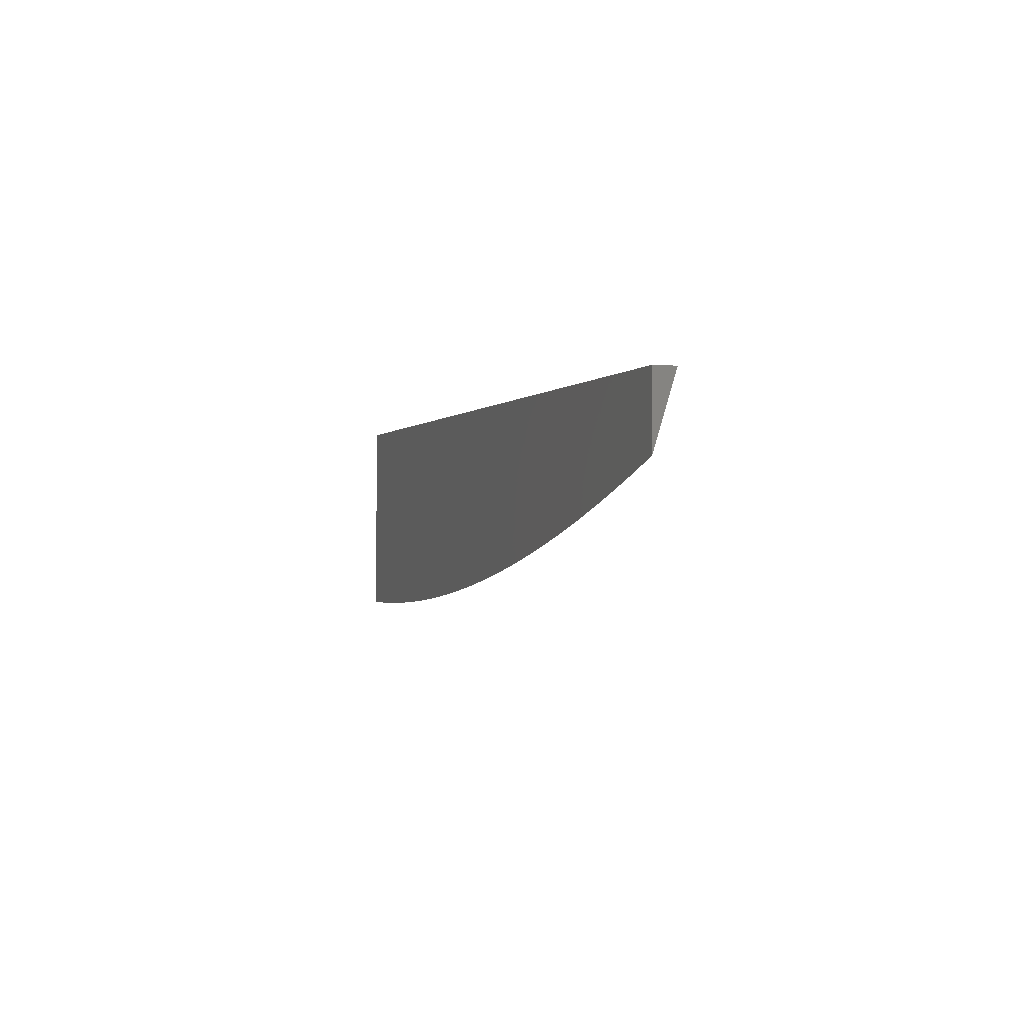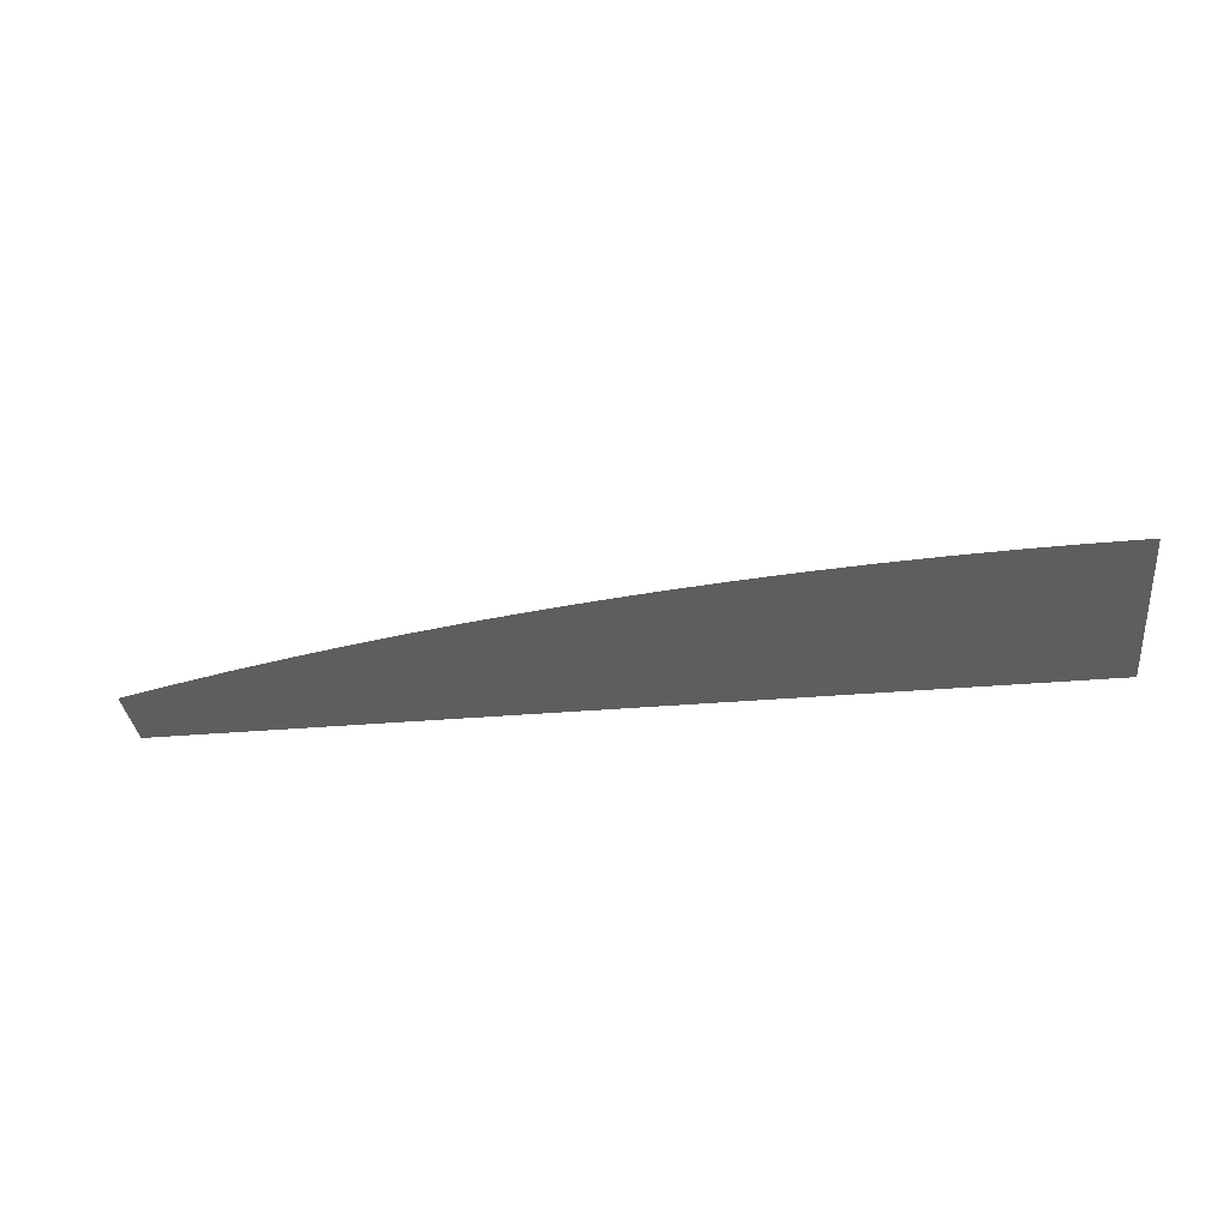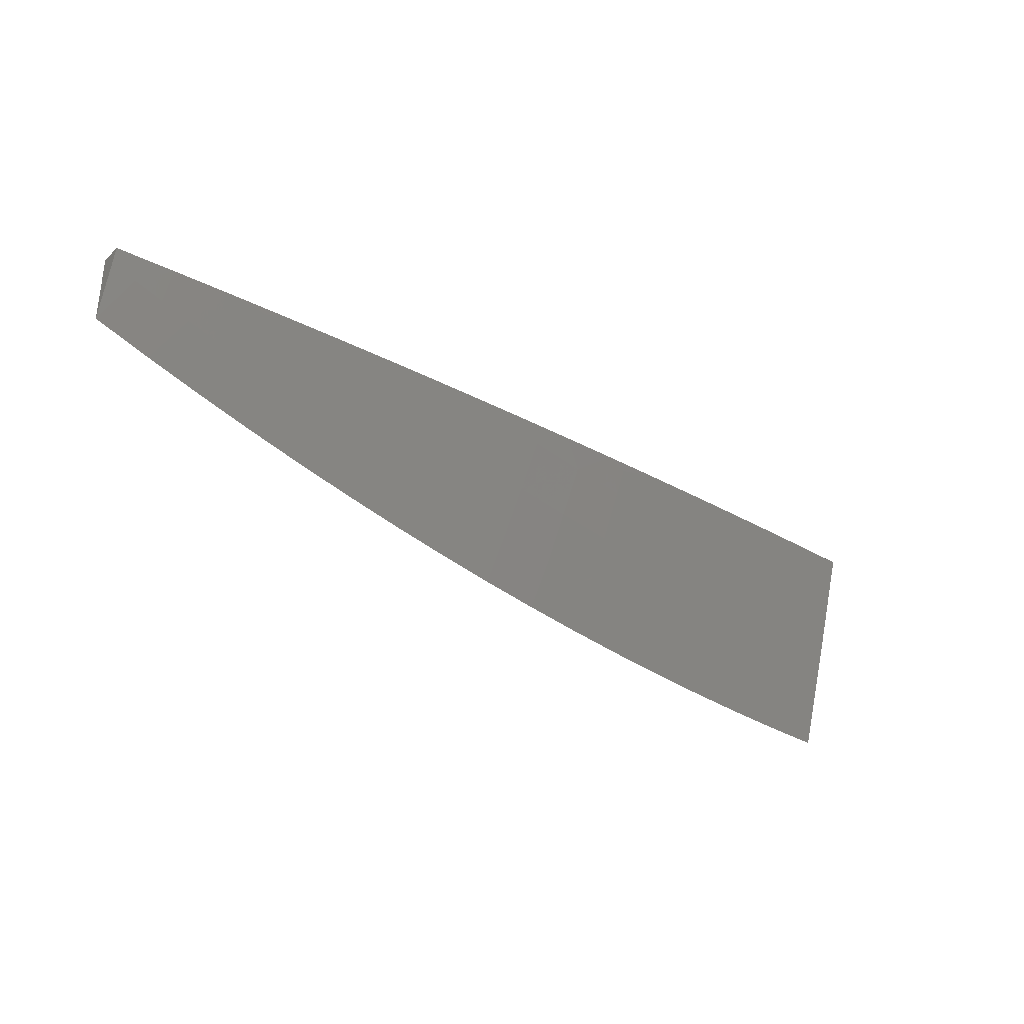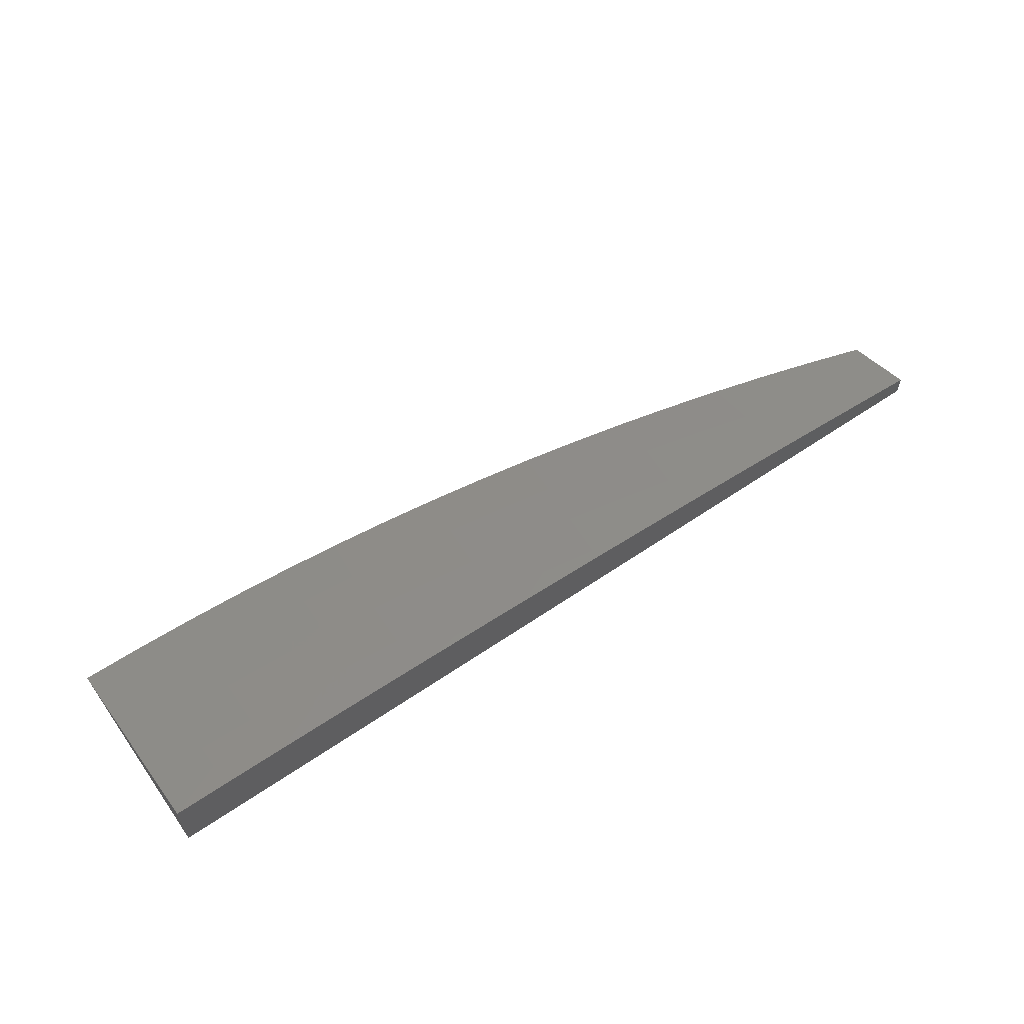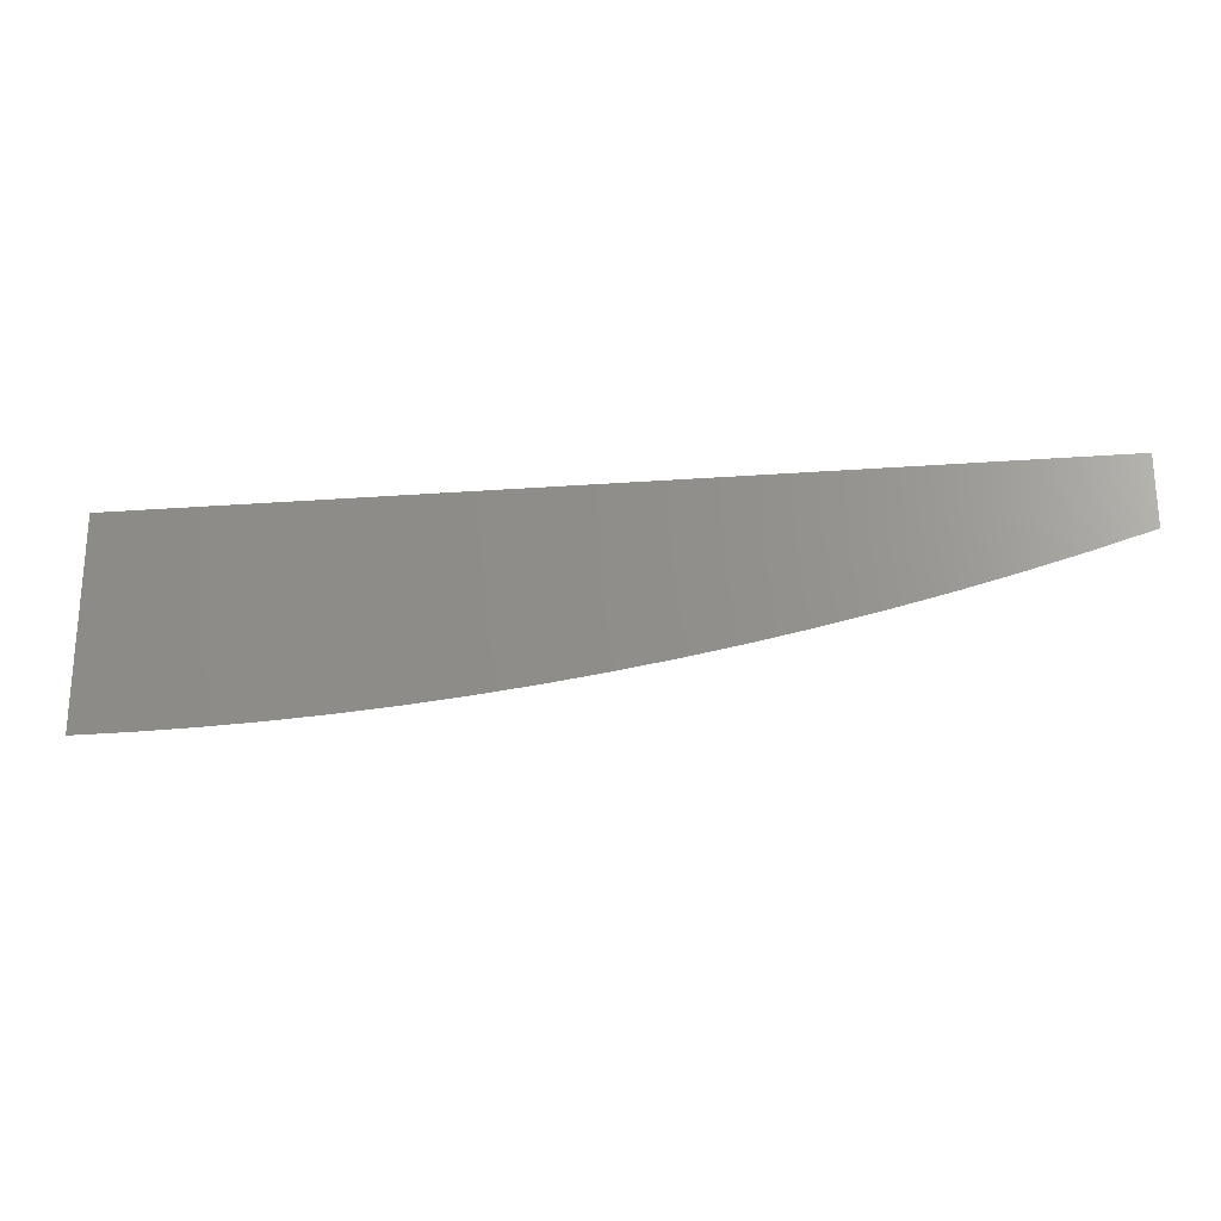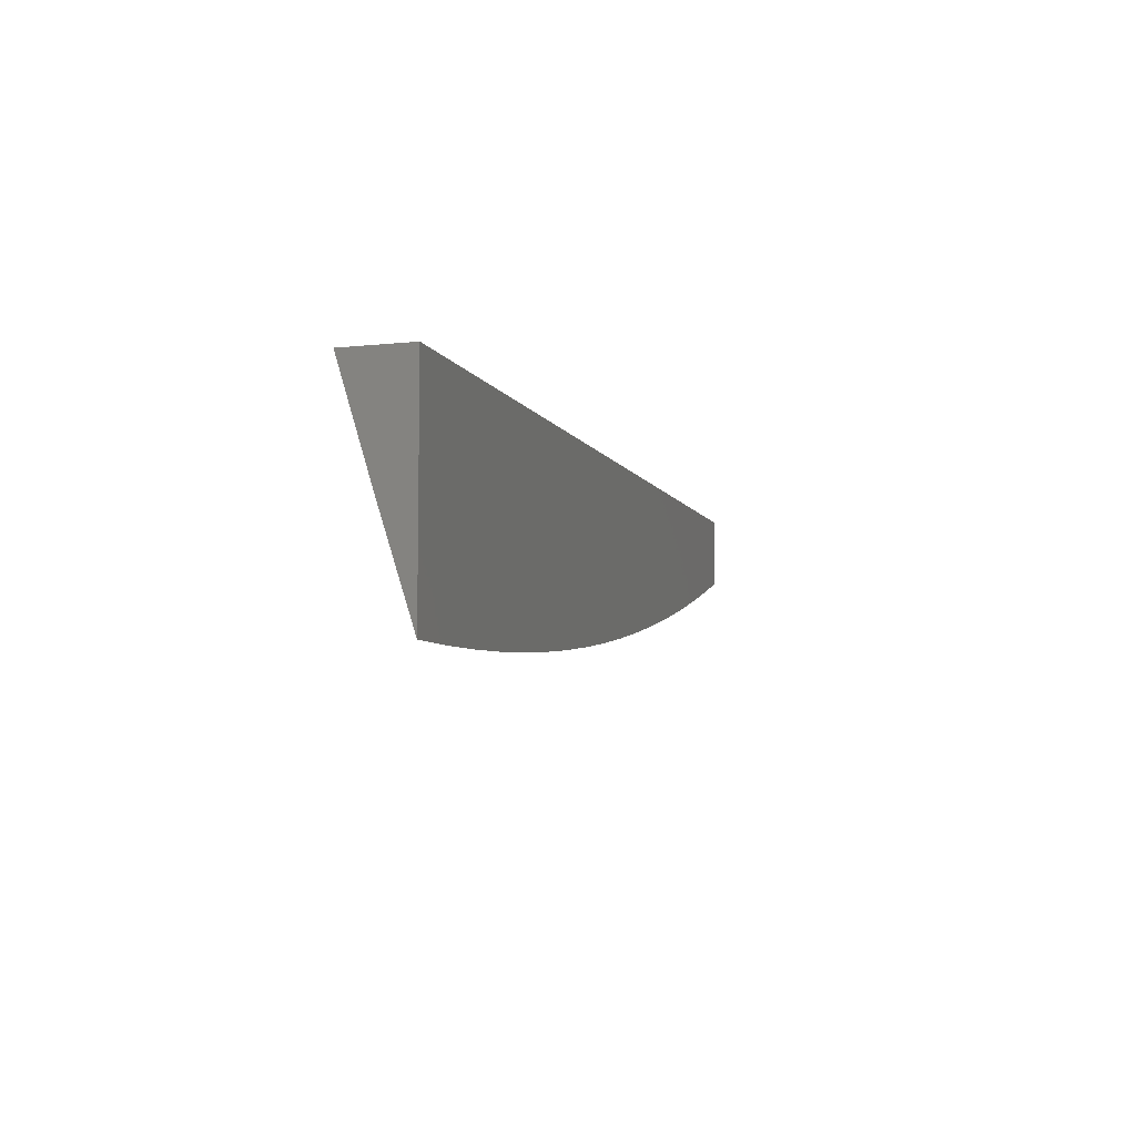
<metadata>
{"format":"stl","ext":"stl","renderer":"f3d","projection":"perspective","resolution":1024,"background":"white","views":[{"elev":-1.1,"azim":-107.6,"up":"+Y"},{"elev":-34.6,"azim":6.6,"up":"+Z"},{"elev":-33.5,"azim":-39.2,"up":"+Y"},{"elev":59.5,"azim":144.9,"up":"+Z"},{"elev":-23.6,"azim":-172.9,"up":"+Y"},{"elev":-7.0,"azim":107.1,"up":"+Y"}]}
</metadata>
<code>
# stl→obj: 87 verts, 170 faces
v -0.9393 -3.094 11
v -0.9412 -3.034 11.02
v -1 -3.076 11
v -0.9731 -3.025 11.02
v -1 -3 11.02
v -0.9377 -3 11.03
v -0.9094 -3.044 11.02
v -0.8775 -3.053 11.02
v -0.8783 -3.111 11
v -0.8456 -3.061 11.02
v -0.8169 -3.127 11
v -0.8137 -3.069 11.02
v -0.7818 -3.077 11.02
v -0.7678 -3.022 11.04
v -0.7364 -3.03 11.04
v -0.7506 -3 11.04
v -0.6881 -3 11.05
v -0.6739 -3.043 11.04
v -0.6257 -3 11.05
v -0.6114 -3.056 11.04
v -0.5632 -3 11.06
v -0.5491 -3.067 11.04
v -0.539 -3.011 11.05
v -0.478 -3.021 11.05
v -0.5007 -3 11.06
v -0.4381 -3 11.06
v -0.4172 -3.03 11.05
v -0.4133 -3.001 11.06
v -0.3756 -3 11.06
v -0.7552 -3.142 11
v -0.7499 -3.085 11.02
v -0.6862 -3.099 11.02
v -0.6933 -3.156 11
v -0.6226 -3.112 11.02
v -0.631 -3.168 11
v -0.5591 -3.123 11.02
v -0.5685 -3.18 11
v -0.5058 -3.19 11
v -0.4958 -3.134 11.02
v -0.4429 -3.199 11
v -0.4327 -3.142 11.02
v -0.3799 -3.206 11
v -0.3699 -3.15 11.02
v -0.3167 -3.213 11
v -0.3073 -3.157 11.02
v -0.2535 -3.218 11
v -0.2451 -3.162 11.02
v -0.1902 -3.222 11
v -0.1832 -3.166 11.02
v -0.1268 -3.225 11
v -0.1217 -3.169 11.02
v -0.06341 -3.227 11
v -0.06065 -3.17 11.02
v 0 -3.228 11
v 0 -3.114 11.04
v 0 -3 11.07
v -0.05847 -3.056 11.05
v -0.05956 -3.113 11.04
v -0.05792 -3.028 11.06
v -0.06263 -3 11.07
v -0.1163 -3.026 11.06
v -0.1252 -3 11.07
v -0.175 -3.024 11.06
v -0.1879 -3 11.07
v -0.2341 -3.02 11.06
v -0.2504 -3 11.07
v -0.2935 -3.015 11.06
v -0.313 -3 11.07
v -0.3566 -3.037 11.05
v -0.3533 -3.009 11.06
v -0.7991 -3.014 11.04
v -0.813 -3 11.04
v -0.8304 -3.006 11.04
v -0.8753 -3 11.03
v -0.4869 -3.077 11.04
v -0.425 -3.086 11.04
v -0.3632 -3.094 11.04
v -0.2963 -3.043 11.05
v -0.3018 -3.1 11.04
v -0.2363 -3.048 11.05
v -0.2407 -3.105 11.04
v -0.1766 -3.052 11.05
v -0.1799 -3.109 11.04
v -0.1174 -3.055 11.05
v -0.1195 -3.112 11.04
v 0 -3 11
v -1 -3 11
f 1 2 3
f 3 2 4
f 3 4 5
f 5 4 6
f 6 4 2
f 6 2 7
f 7 2 1
f 7 1 8
f 8 1 9
f 8 9 10
f 10 9 11
f 10 11 12
f 12 11 13
f 12 13 14
f 14 13 15
f 14 15 16
f 16 15 17
f 17 15 18
f 17 18 19
f 19 18 20
f 19 20 21
f 21 20 22
f 21 22 23
f 23 22 24
f 23 24 25
f 25 24 26
f 26 24 27
f 26 27 28
f 28 27 29
f 28 29 26
f 11 30 13
f 13 30 31
f 13 31 15
f 15 31 18
f 31 30 32
f 32 30 33
f 32 33 34
f 34 33 35
f 34 35 36
f 36 35 37
f 36 37 38
f 36 38 39
f 39 38 40
f 39 40 41
f 41 40 42
f 41 42 43
f 43 42 44
f 43 44 45
f 45 44 46
f 45 46 47
f 47 46 48
f 47 48 49
f 49 48 50
f 49 50 51
f 51 50 52
f 51 52 53
f 53 52 54
f 53 54 55
f 56 57 55
f 55 57 58
f 55 58 53
f 53 58 51
f 57 56 59
f 59 56 60
f 59 60 61
f 61 60 62
f 61 62 63
f 63 62 64
f 63 64 65
f 65 64 66
f 65 66 67
f 67 66 68
f 67 68 69
f 69 68 70
f 69 70 29
f 29 70 68
f 25 21 23
f 14 16 71
f 71 16 72
f 71 72 73
f 73 72 74
f 73 74 8
f 8 74 7
f 74 6 7
f 71 73 10
f 10 73 8
f 10 12 71
f 71 12 14
f 20 18 32
f 32 18 31
f 22 20 34
f 34 20 32
f 34 36 22
f 22 36 75
f 22 75 24
f 24 75 27
f 36 39 75
f 75 39 76
f 75 76 27
f 27 76 69
f 27 69 29
f 39 41 76
f 76 41 77
f 76 77 69
f 69 77 78
f 69 78 67
f 67 78 65
f 41 43 77
f 77 43 79
f 77 79 78
f 78 79 80
f 78 80 65
f 65 80 63
f 43 45 79
f 79 45 81
f 79 81 80
f 80 81 82
f 80 82 63
f 63 82 61
f 45 47 81
f 81 47 83
f 81 83 82
f 82 83 84
f 82 84 61
f 61 84 59
f 47 49 83
f 83 49 85
f 83 85 84
f 84 85 57
f 84 57 59
f 49 51 85
f 85 51 58
f 85 58 57
f 56 55 86
f 86 55 54
f 54 52 86
f 86 52 50
f 86 50 48
f 48 46 86
f 86 46 44
f 86 44 42
f 42 40 86
f 86 40 38
f 86 38 37
f 37 35 86
f 86 35 33
f 86 33 30
f 30 11 86
f 86 11 9
f 86 9 87
f 87 9 1
f 87 1 3
f 3 5 87
f 5 6 87
f 87 6 74
f 87 74 86
f 86 74 72
f 86 72 16
f 16 17 86
f 86 17 19
f 86 19 21
f 21 25 86
f 86 25 26
f 86 26 29
f 29 68 86
f 86 68 66
f 86 66 64
f 64 62 86
f 86 62 60
f 86 60 56

</code>
